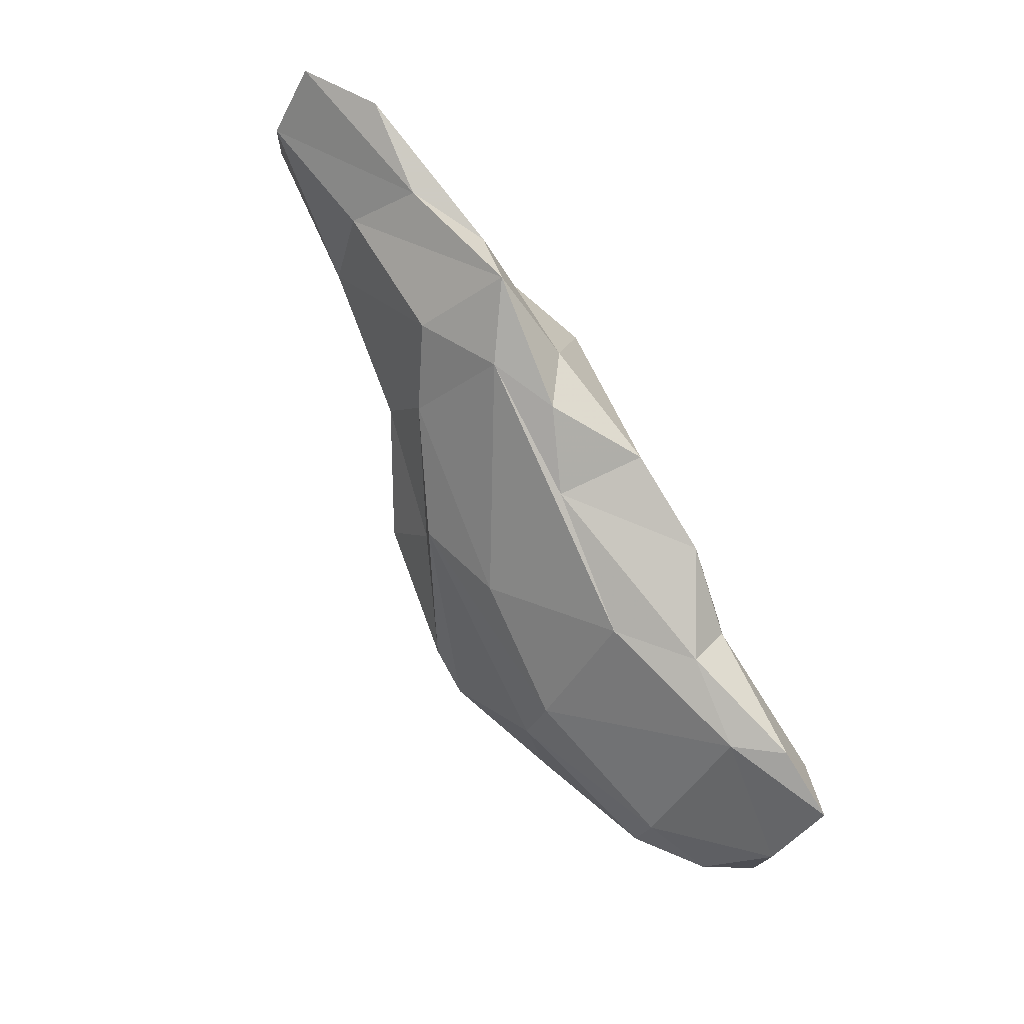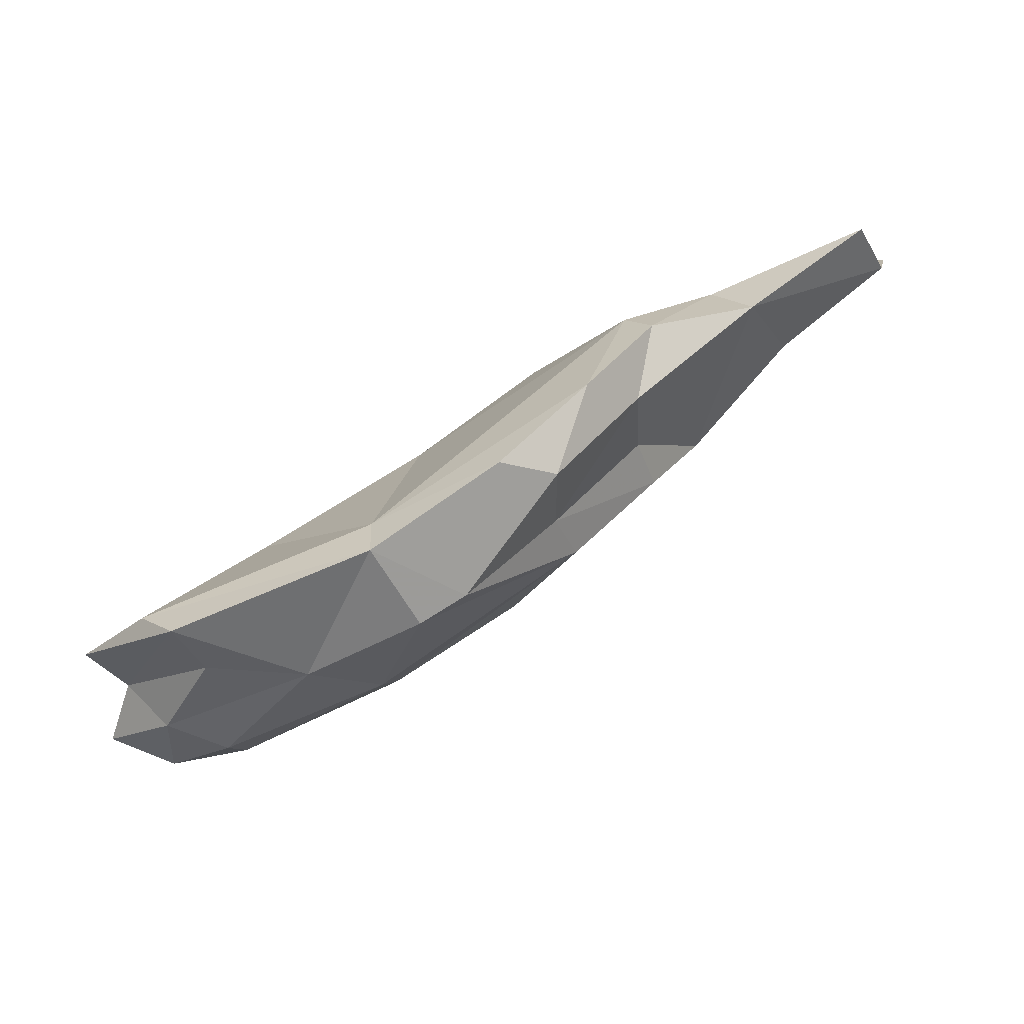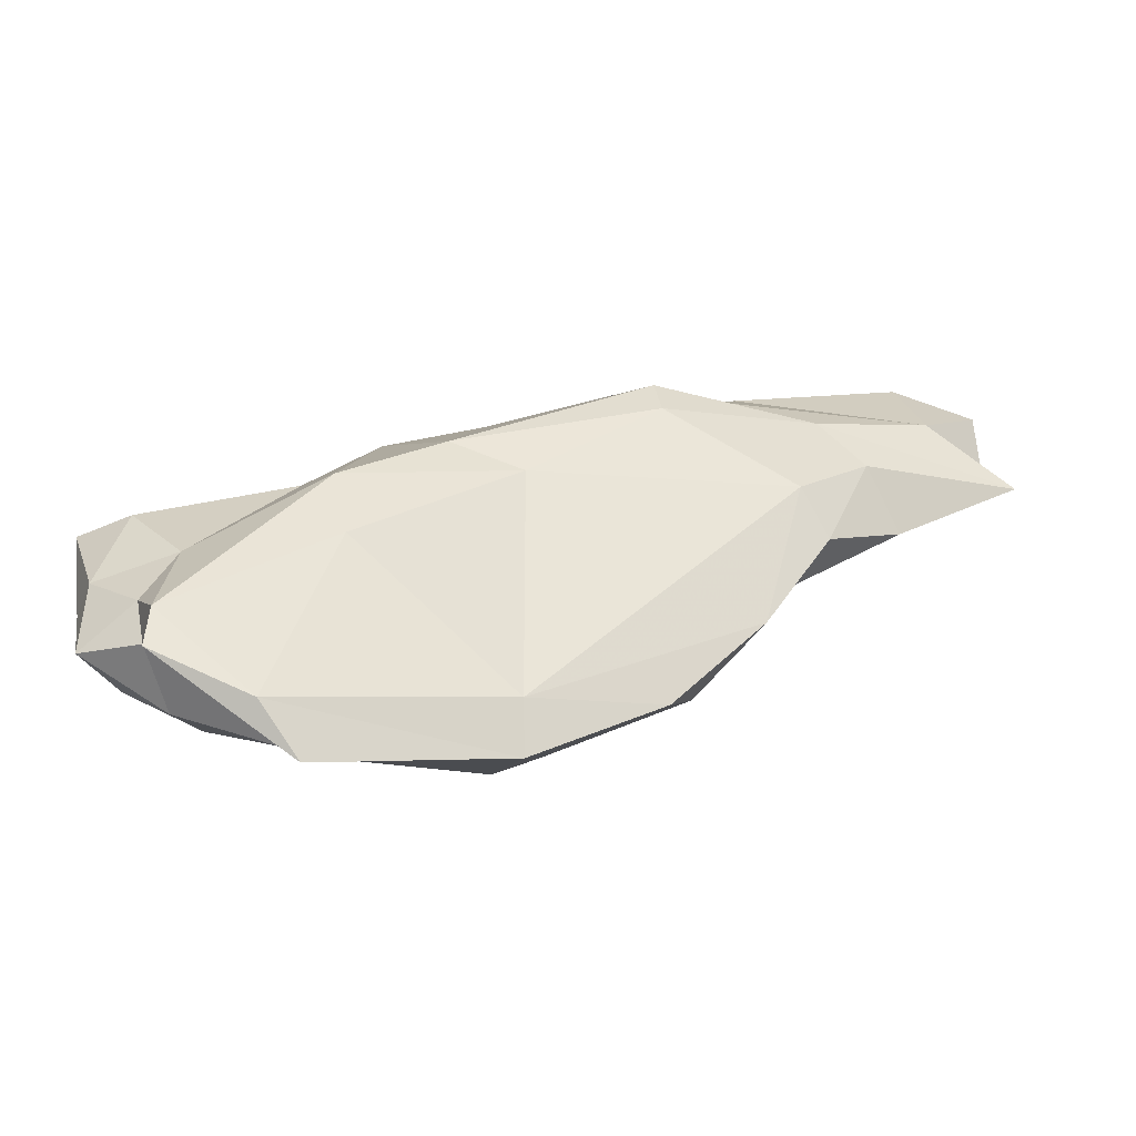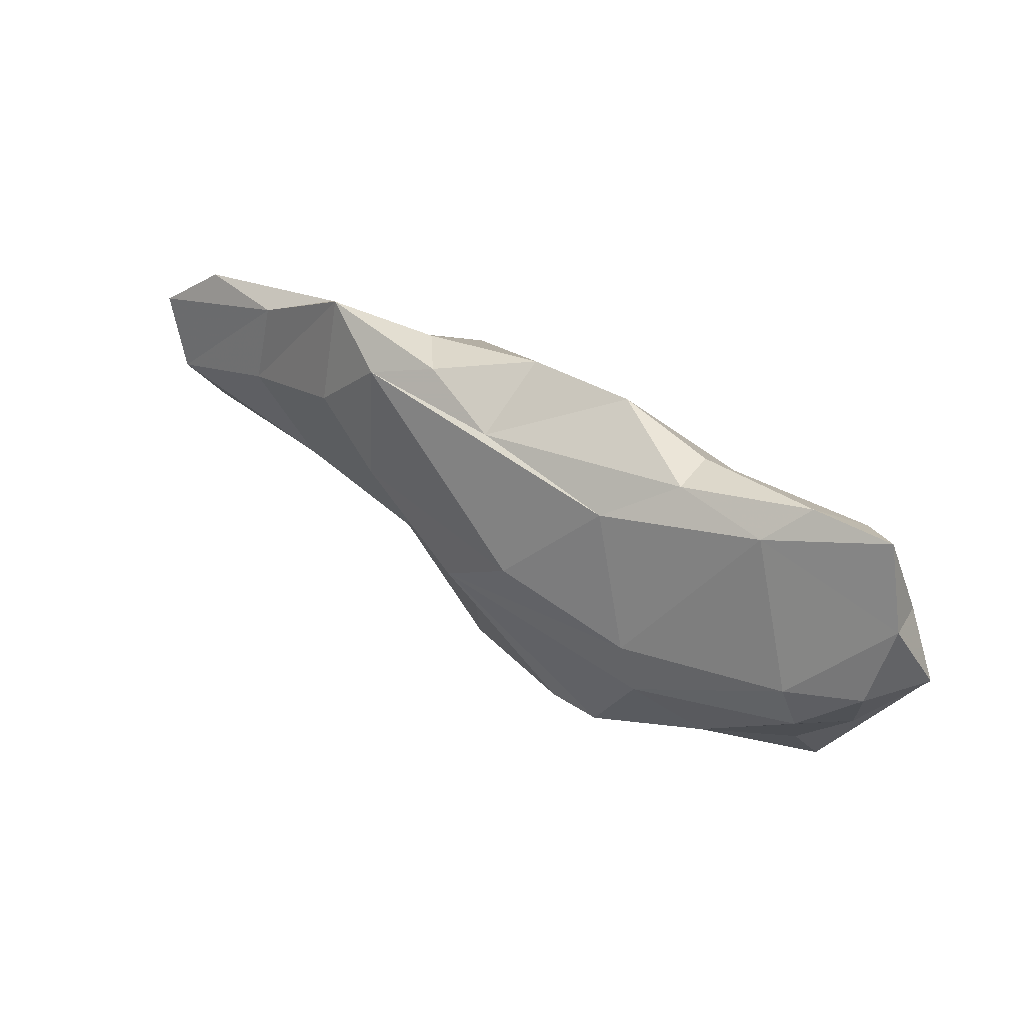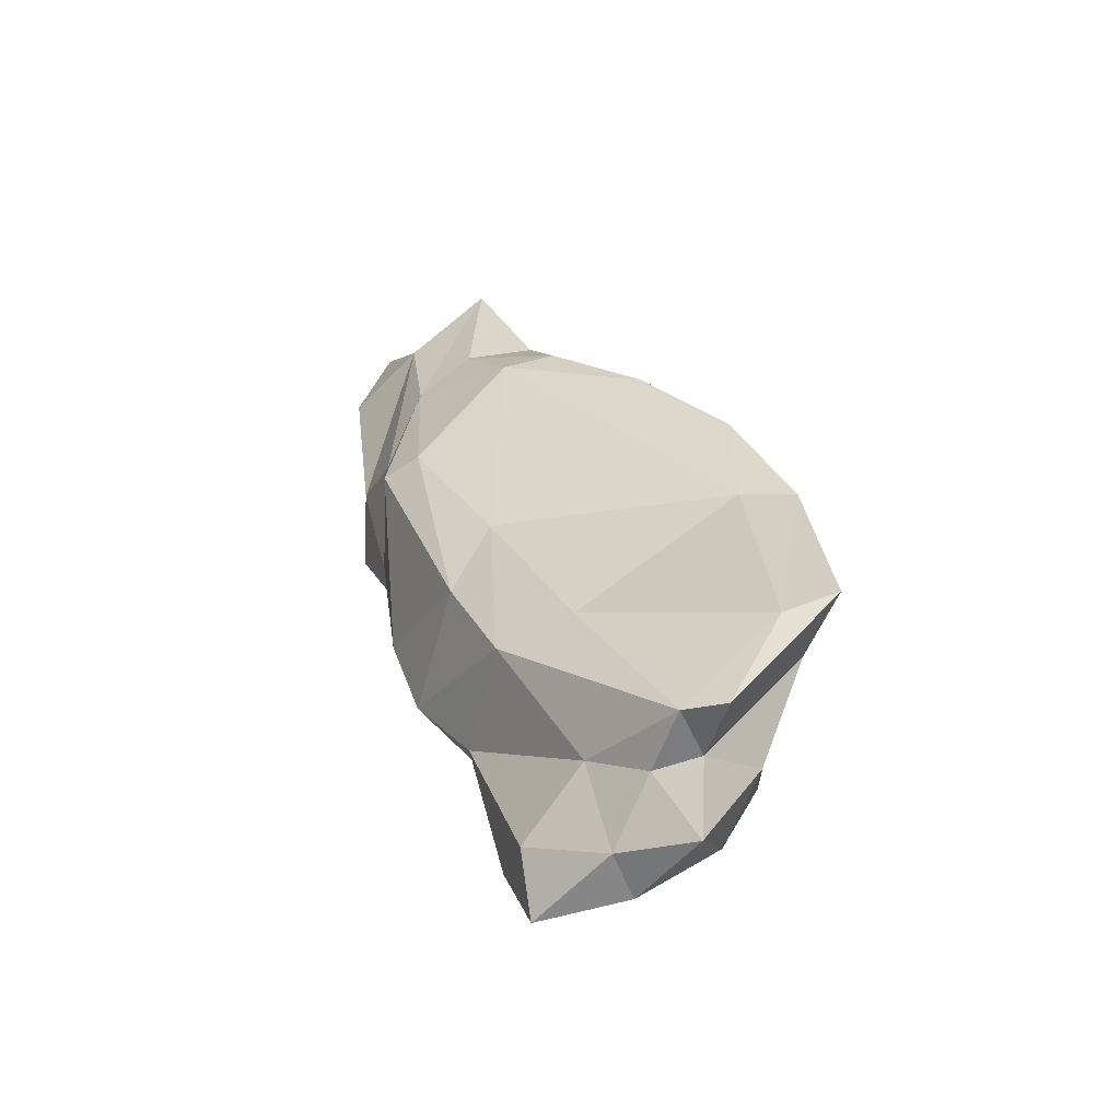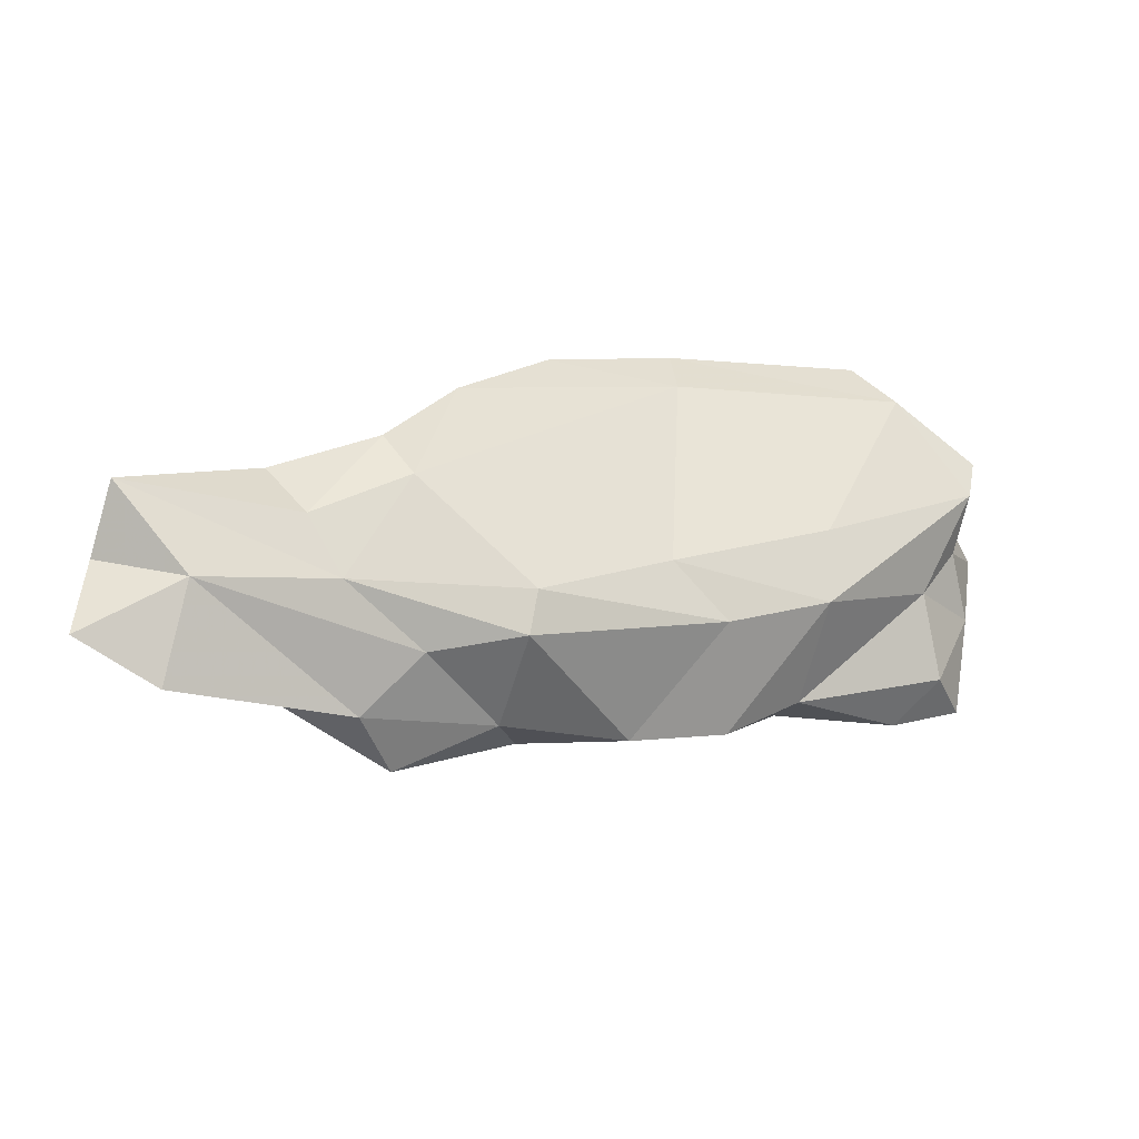
<metadata>
{"format":"obj","ext":"obj","renderer":"f3d","projection":"perspective","resolution":1024,"background":"white","views":[{"elev":-63.4,"azim":143.1,"up":"+Z"},{"elev":-63.5,"azim":8.6,"up":"+Y"},{"elev":-19.6,"azim":-38.8,"up":"+Y"},{"elev":5.6,"azim":-167.2,"up":"+Y"},{"elev":12.7,"azim":-86.6,"up":"+Z"},{"elev":38.4,"azim":175.4,"up":"+Z"}]}
</metadata>
<code>
v 208 278.9 48.2
v 208.2 277.7 54.52
v 208.8 279.9 53.96
v 209.9 286.6 43.38
v 209.8 281.2 50.82
v 211.4 277.9 46.59
v 209 282.9 47.16
v 211.3 287.2 46.52
v 212.1 276.1 50.25
v 209.8 278.8 51.59
v 209.6 281.9 44.77
v 216.7 286.6 44.36
v 212.1 284.3 50.49
v 218 285.1 56
v 215.6 274.2 54.69
v 214 288.2 44.13
v 220.1 290.4 48.3
v 214.7 272.6 58.03
v 218.5 288.9 54.04
v 220.8 274.7 53.18
v 215.2 276.2 48.24
v 224.3 277.4 50.35
v 212.6 275.4 57.54
v 224.5 293.6 49.12
v 215.7 278.3 46.69
v 221.1 289.1 46.18
v 224.4 291.8 55.43
v 225.5 277.1 60.45
v 230 295.5 50.89
v 227.2 290 58.28
v 224.8 279.9 48.98
v 227.4 274.6 55.43
v 232.6 291.5 49.59
v 225.6 274.1 60.42
v 231.8 283.7 50.69
v 230 275.8 56.14
v 225.6 287.4 47.1
v 235.9 295.1 50.71
v 232.8 277.5 62.86
v 235 281.5 56.93
v 236.7 296.9 53.7
v 234.5 294.6 60.6
v 240.8 288.9 54.92
v 235.1 296.6 59.27
v 240.3 290.3 64.84
v 240.2 297.1 58.96
v 235.8 283.1 54.02
v 235.7 278.7 61.16
v 242.2 298.9 52.78
v 240.2 287.8 57.98
v 237.9 282.4 64.52
v 239.7 294.9 51.63
v 241.8 287.6 65.34
v 240.5 285 62.15
v 243.7 293.2 54.91
v 245.6 292.9 64.66
v 243.6 298.9 56.59
v 248.2 298.4 57.91
v 244 295.6 62.63
v 247.7 289.3 64.91
v 251.1 296.9 64.24
v 249.6 294.3 60.16
v 252.6 300.6 60.54
v 255.9 294.9 64.03
v 254.7 292.9 67.33
v 256.6 299.2 62.95
g foo
f 11 4 12
f 25 6 11
f 25 11 12
f 12 4 16
f 21 6 25
f 31 25 12
f 12 16 26
f 25 22 21
f 31 12 37
f 37 12 26
f 22 25 31
f 33 37 26
f 31 47 22
f 47 31 35
f 35 31 37
f 35 37 52
f 52 37 33
f 47 35 43
f 43 35 52
f 52 33 38
f 43 52 55
f 52 38 49
f 55 52 49
f 4 11 7
f 6 9 1
f 11 6 1
f 11 1 7
f 7 8 4
f 4 8 16
f 6 21 9
f 21 20 9
f 17 26 16
f 8 17 16
f 21 22 20
f 26 17 24
f 22 32 20
f 26 24 33
f 32 22 47
f 47 36 32
f 33 24 29
f 38 33 29
f 41 38 29
f 36 47 40
f 38 41 49
f 43 40 47
f 50 40 43
f 41 57 49
f 50 43 55
f 58 49 57
f 50 55 60
f 60 55 62
f 62 49 58
f 62 55 49
f 64 62 58
f 63 58 57
f 66 58 63
f 64 58 66
f 1 9 10
f 1 10 5
f 7 1 5
f 13 7 5
f 13 8 7
f 10 9 15
f 15 9 20
f 8 13 17
f 15 20 18
f 20 32 34
f 29 24 27
f 41 29 44
f 48 36 40
f 48 40 54
f 40 50 54
f 57 41 46
f 50 60 54
f 57 46 61
f 61 63 57
f 64 60 62
f 64 65 60
f 61 65 64
f 61 64 66
f 66 63 61
f 3 10 2
f 3 5 10
f 2 10 18
f 5 3 13
f 15 18 10
f 3 19 13
f 13 19 17
f 20 34 18
f 17 19 24
f 27 24 19
f 36 34 32
f 48 39 36
f 39 34 36
f 29 27 44
f 41 44 46
f 48 51 39
f 46 44 59
f 54 51 48
f 53 51 54
f 54 60 53
f 60 56 53
f 46 59 61
f 56 60 65
f 59 56 65
f 59 65 61
f 23 2 18
f 3 23 14
f 3 2 23
f 14 19 3
f 23 18 34
f 19 14 30
f 30 27 19
f 28 23 34
f 14 23 28
f 14 28 30
f 30 42 27
f 28 34 39
f 42 44 27
f 28 39 51
f 45 30 28
f 42 30 45
f 28 51 45
f 42 45 59
f 44 42 59
f 51 53 45
f 45 53 56
f 45 56 59
g

</code>
